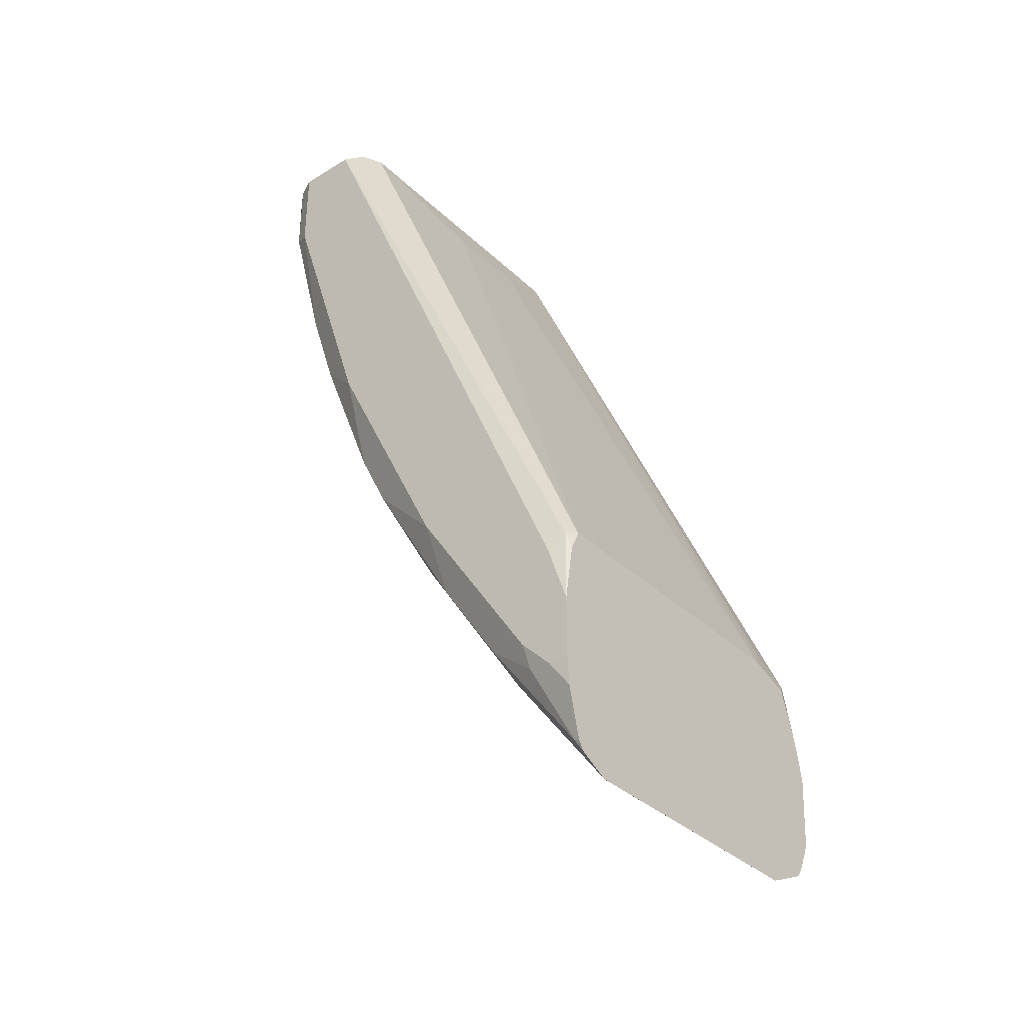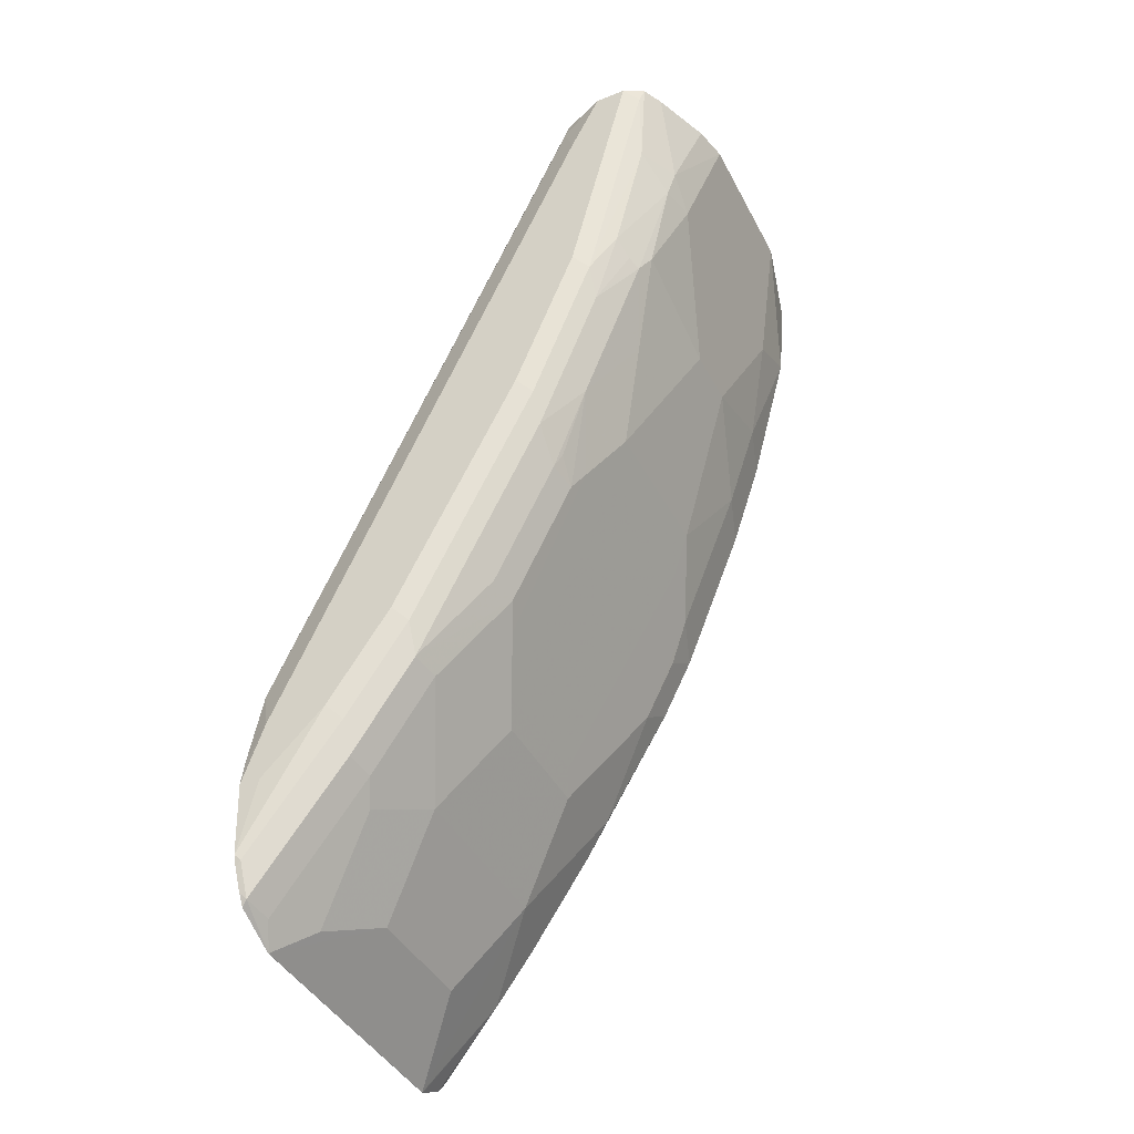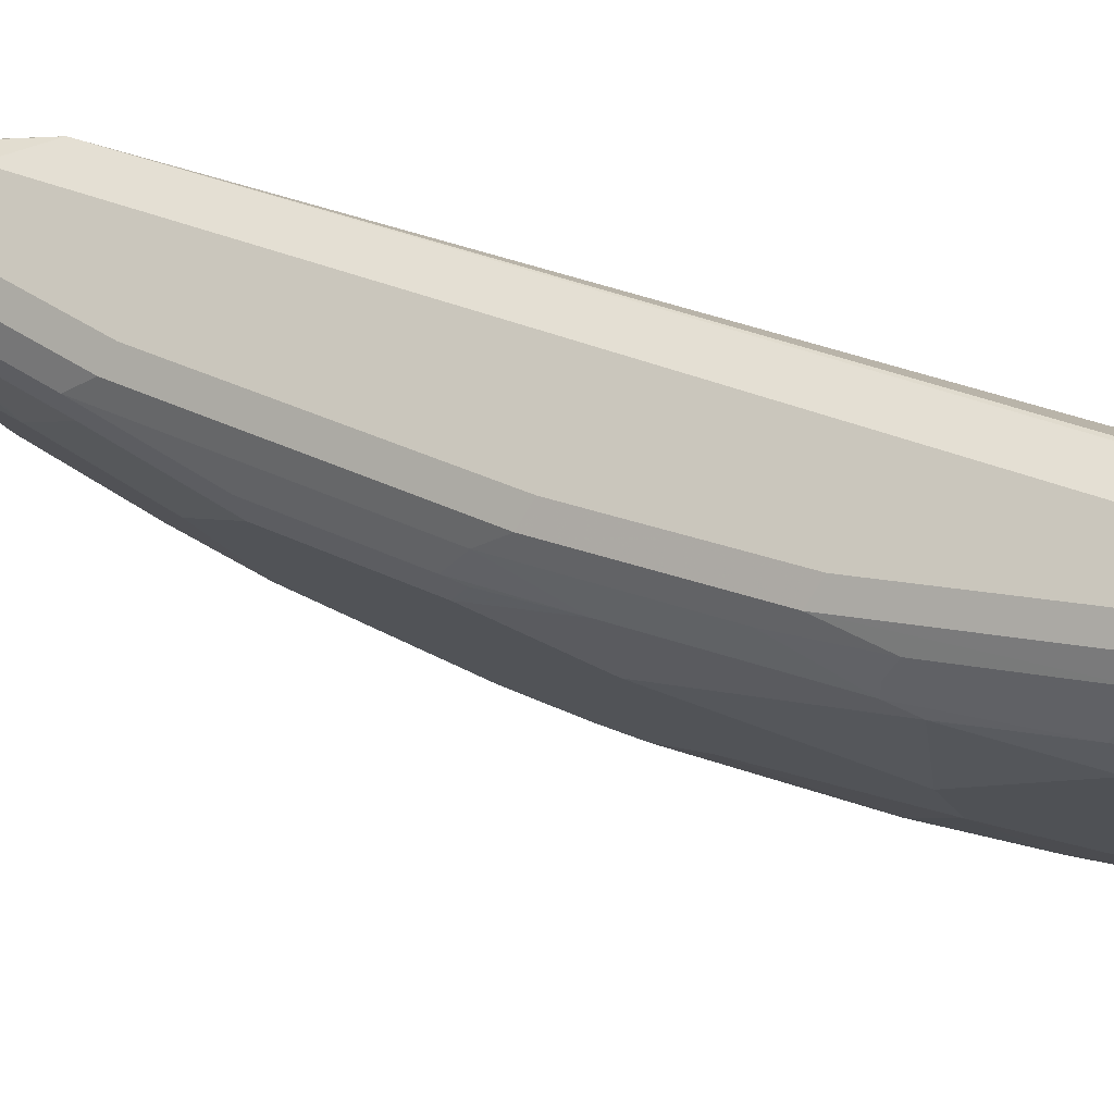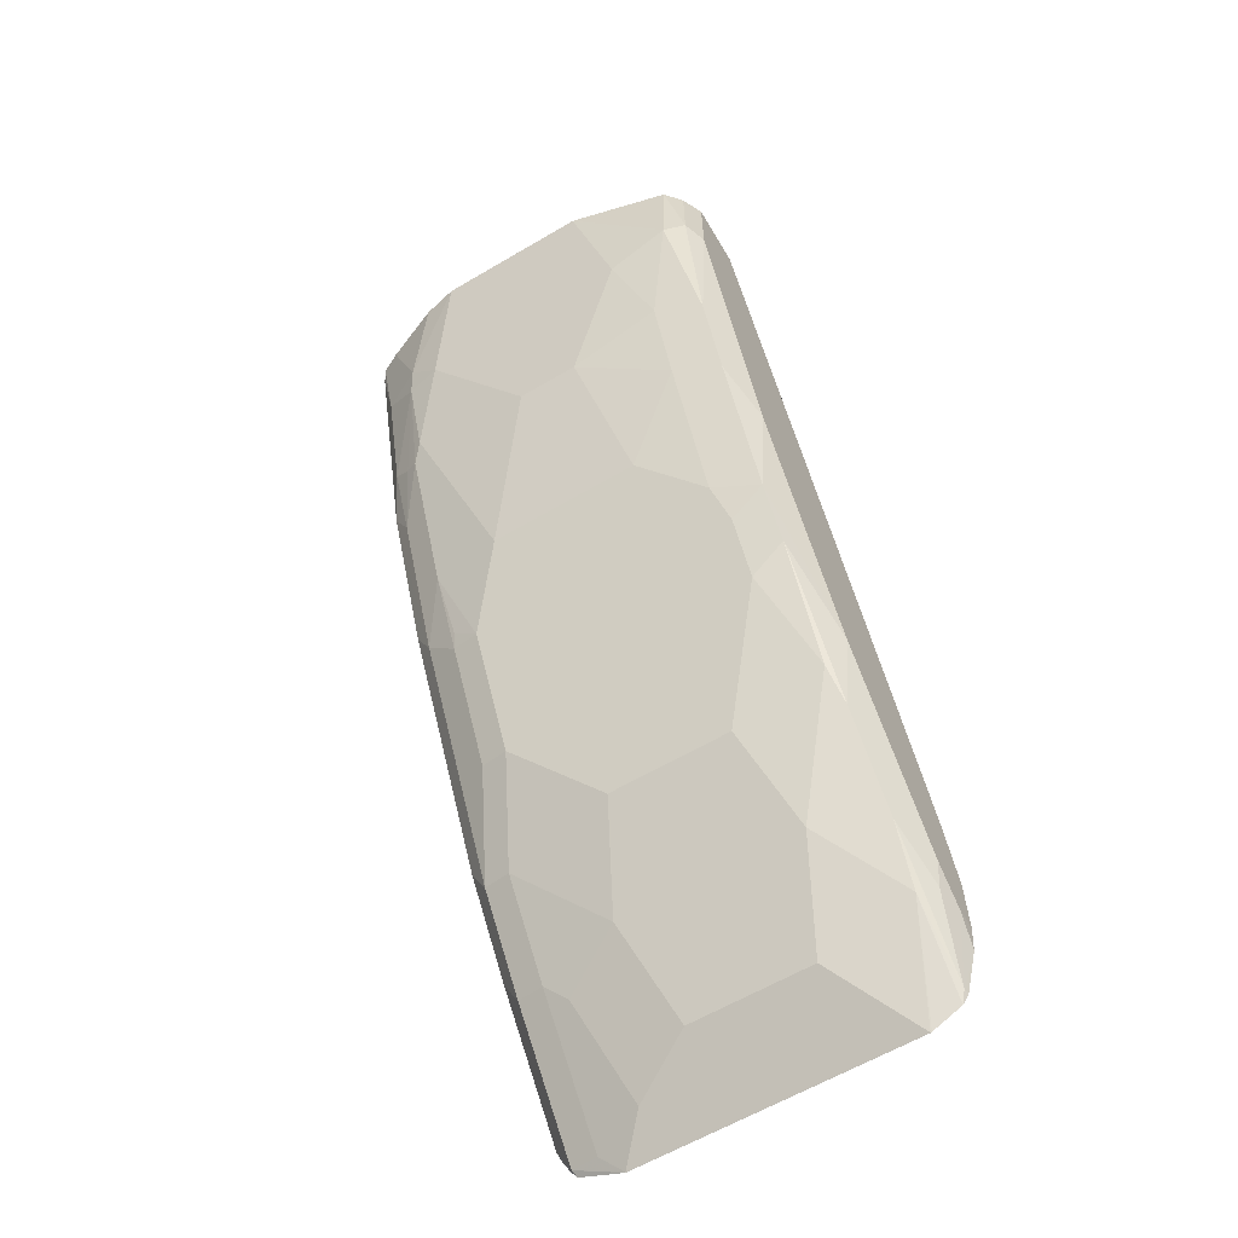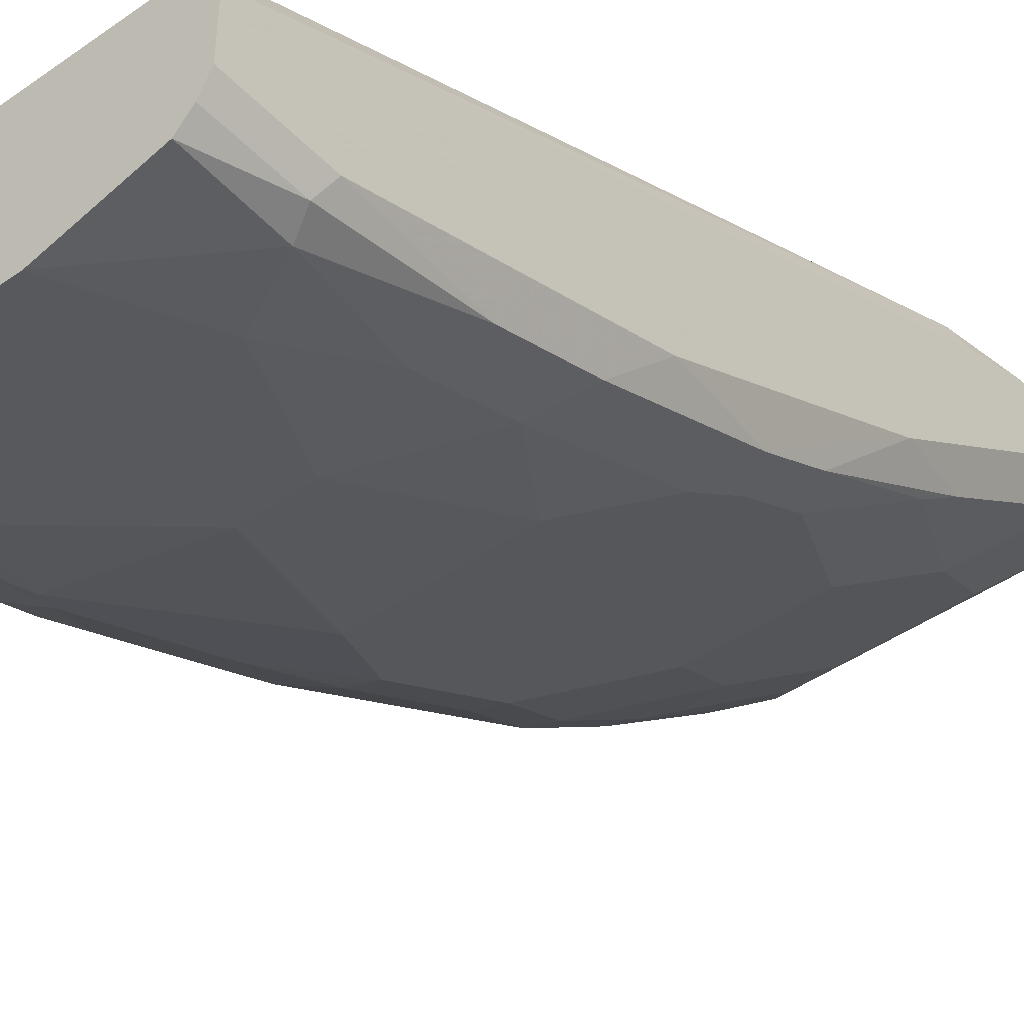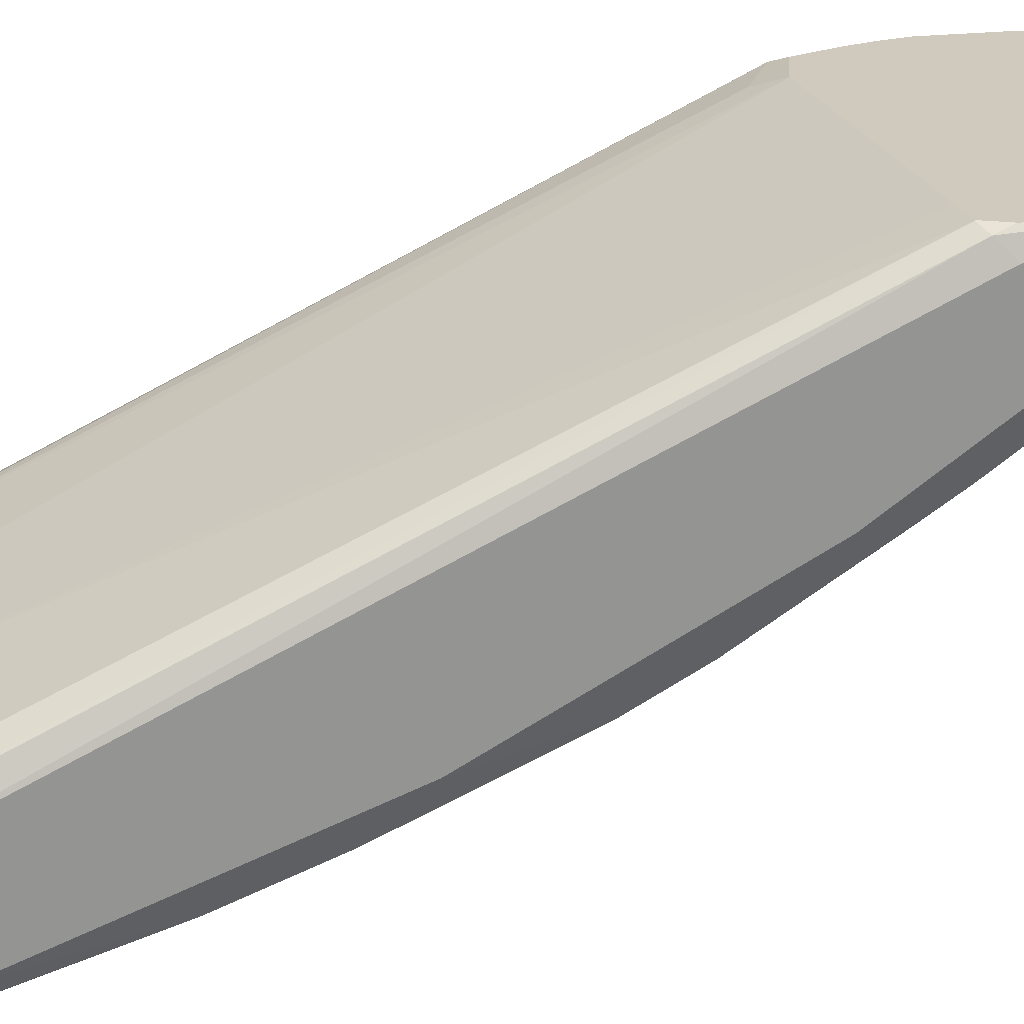
<metadata>
{"format":"obj","ext":"obj","renderer":"f3d","projection":"perspective","resolution":1024,"background":"white","views":[{"elev":-34.9,"azim":-51.0,"up":"+Y"},{"elev":-42.0,"azim":115.8,"up":"+Y"},{"elev":-19.5,"azim":111.3,"up":"+Z"},{"elev":-62.0,"azim":-149.2,"up":"+Y"},{"elev":-43.6,"azim":-140.3,"up":"+Z"},{"elev":22.8,"azim":-105.6,"up":"+Z"}]}
</metadata>
<code>
v 0.07788 -0.2228 -0.5232
v -0.05554 -0.2228 -0.5232
v 0.07807 -0.2228 -0.5232
v 0.08908 -0.2116 -0.529
v 0.08351 0.1504 -0.6848
v 0.03339 0.1169 -0.6681
v -0.07227 -0.2228 -0.5232
v -0.01669 0.1169 -0.6681
v 0.0904 -0.2269 -0.5232
v 0.1086 -0.2255 -0.5262
v 0.1069 0.1504 -0.6949
v -0.08351 0.1504 -0.6848
v -0.08893 -0.223 -0.5232
v 0.1027 -0.2313 -0.5232
v 0.1071 -0.2437 -0.5232
v 0.1113 -0.2561 -0.5232
v 0.1115 -0.2567 -0.5232
v 0.1147 -0.2695 -0.5232
v 0.1169 -0.2505 -0.5345
v 0.1086 0.1419 -0.6932
v 0.1169 0.1504 -0.7182
v -0.09465 0.1504 -0.6904
v -0.08908 -0.2227 -0.5234
v -0.09463 -0.2342 -0.5232
v 0.1169 -0.2839 -0.5232
v 0.1169 0.1169 -0.7015
v 0.1169 0.1504 -0.7349
v -0.1002 0.1504 -0.7015
v -0.09603 -0.2255 -0.5262
v -0.1002 -0.2672 -0.5232
v 0.1142 -0.3228 -0.5232
v 0.1169 -0.2839 -0.5345
v 0.1114 0.1504 -0.746
v 0.1169 0.1503 -0.7349
v 0.1114 0.1503 -0.7461
v -0.1002 0.1504 -0.7349
v -0.1002 -0.2338 -0.5345
v -0.1002 -0.3006 -0.5232
v 0.112 -0.3286 -0.5232
v 0.1127 -0.3257 -0.5262
v 0.1169 -0.2505 -0.5679
v 0.1002 0.1504 -0.7517
v 0.1127 0.1419 -0.7433
v 0.1169 0.01669 -0.7015
v 0.1058 0.1002 -0.7405
v -0.09465 0.1504 -0.7461
v -0.1002 0.1002 -0.7349
v -0.1002 -0.3006 -0.5345
v -0.09912 -0.3163 -0.5232
v 0.1066 -0.3395 -0.5232
v 0.1044 -0.3424 -0.5262
v 0.1127 -0.2589 -0.5763
v 0.1127 -0.2088 -0.6097
v 0.1169 -0.2004 -0.6013
v 0.06889 0.1504 -0.7642
v 0.08351 0.1002 -0.7516
v 0.1127 0.008304 -0.7099
v 0.1169 -0.06685 -0.6681
v 0.1127 -0.07518 -0.6765
v 0.08559 0.08351 -0.7475
v 0.1058 0.0334 -0.7238
v -0.08685 0.1504 -0.755
v -0.09465 0.1058 -0.7461
v -0.09187 0.02502 -0.7266
v -0.1002 -0.05013 -0.6848
v -0.1002 -0.2839 -0.5512
v -0.09744 -0.2979 -0.5484
v -0.09187 -0.3424 -0.5262
v -0.09331 -0.3395 -0.5232
v 0.1029 -0.3453 -0.5232
v 0.07807 -0.3564 -0.5232
v 0.07794 -0.3563 -0.5234
v 0.08908 -0.3452 -0.529
v 0.1044 -0.2756 -0.5763
v 0.1169 -0.1336 -0.6347
v 0.1044 -0.2255 -0.6097
v 0.0501 0.1503 -0.7683
v 0.0501 0.1504 -0.7683
v 0.0668 0.08351 -0.7516
v 0.1044 -0.0919 -0.6765
v 0.1044 -0.008364 -0.7099
v 0.09603 0.02502 -0.7266
v 0.08908 0.02224 -0.7294
v 0.08351 0.0334 -0.7349
v 0.1023 -3.025e-05 -0.7141
v -0.03363 0.1504 -0.7683
v -0.08351 0.1002 -0.7516
v -0.06681 0.0334 -0.7349
v -0.06681 -0.01675 -0.7182
v -0.09187 -0.02508 -0.7099
v -0.09187 -0.1086 -0.6765
v -0.1002 -0.1837 -0.618
v -0.1002 -0.2338 -0.5846
v -0.09744 -0.2478 -0.5819
v -0.09187 -0.2756 -0.5763
v -0.08893 -0.3482 -0.5232
v -0.09244 -0.343 -0.5232
v -0.08908 -0.3062 -0.5568
v -0.07244 -0.3564 -0.5232
v 0.02782 -0.3229 -0.5568
v 0.06124 -0.3396 -0.5401
v -0.07238 -0.3563 -0.5234
v 0.07237 -0.3285 -0.5457
v 0.08908 -0.2784 -0.5791
v 0.08908 -0.2283 -0.6125
v 0.07237 -0.1782 -0.6458
v 0.08768 -0.1753 -0.6431
v 0.08768 -0.1086 -0.6765
v -0.03339 0.1503 -0.7683
v -0.03339 0.1504 -0.7683
v 0.01668 0.01669 -0.7349
v 0.08908 -0.06129 -0.696
v 0.0668 -0.01675 -0.7182
v -0.0501 0.08351 -0.7516
v -0.01669 0.01669 -0.7349
v -0.03339 -0.06685 -0.7015
v -0.06681 -0.1002 -0.6848
v -0.07238 -0.1225 -0.6737
v -0.07238 -0.1559 -0.657
v -0.09187 -0.142 -0.6598
v -0.09187 -0.2255 -0.6097
v -0.05567 -0.2728 -0.5902
v -0.07304 -0.3562 -0.5232
v 0.04453 -0.2728 -0.5902
v -0.03896 -0.3229 -0.5568
v 0.07794 -0.2895 -0.5735
v 0.06124 -0.1893 -0.6403
v 0.0668 -0.1002 -0.6848
v 0.07237 -0.1113 -0.6793
v 0.08559 -0.1002 -0.6807
v 0.0501 -0.06685 -0.7015
v -0.03896 -0.08912 -0.6904
v -0.05567 -0.1893 -0.6403
v -0.08908 -0.206 -0.6236
v -0.03896 -0.2227 -0.6236
v 0.02782 -0.2227 -0.6236
v 0.03896 -0.2116 -0.6292
v 0.04453 -0.08912 -0.6904
v -0.02782 -0.2116 -0.6292
f 77 110 78
f 76 105 106
f 77 109 110
f 76 108 80
f 76 107 108
f 76 106 107
f 72 103 73
f 72 125 100
f 74 104 105
f 73 103 104
f 72 102 125
f 72 100 101
f 72 101 103
f 74 105 76
f 77 79 111
f 83 113 84
f 77 115 114
f 77 114 109
f 79 84 111
f 80 112 83
f 80 83 81
f 80 108 112
f 81 83 85
f 82 85 83
f 83 112 113
f 84 113 111
f 86 110 109
f 71 102 72
f 86 109 87
f 87 109 114
f 77 111 115
f 71 99 102
f 57 59 80
f 68 95 98
f 87 114 88
f 53 76 80
f 53 80 59
f 53 59 75
f 55 77 78
f 55 56 77
f 56 60 79
f 56 79 77
f 57 80 81
f 57 81 61
f 58 75 59
f 60 61 82
f 60 82 83
f 60 83 84
f 60 84 79
f 61 81 85
f 61 85 82
f 68 97 69
f 68 96 97
f 67 95 68
f 67 94 95
f 66 94 67
f 66 93 94
f 68 98 96
f 65 91 92
f 64 87 88
f 64 89 90
f 64 88 89
f 63 87 64
f 62 87 63
f 62 86 87
f 65 90 91
f 88 115 89
f 122 135 136
f 89 115 116
f 111 113 131
f 111 131 116
f 111 116 115
f 112 131 113
f 112 130 129
f 112 129 128
f 112 128 131
f 116 131 138
f 116 138 132
f 116 132 117
f 117 133 119
f 117 119 118
f 117 132 133
f 119 133 134
f 119 134 120
f 120 134 121
f 121 134 122
f 53 75 54
f 135 137 136
f 135 139 137
f 133 139 135
f 132 139 133
f 132 137 139
f 108 130 112
f 132 138 137
f 127 138 128
f 127 137 138
f 124 136 137
f 122 133 135
f 122 134 133
f 122 136 124
f 128 138 131
f 88 114 115
f 108 129 130
f 106 129 108
f 89 116 117
f 89 117 91
f 89 91 90
f 91 117 118
f 91 118 119
f 91 119 120
f 91 120 92
f 92 120 121
f 92 121 94
f 92 94 93
f 94 121 95
f 95 122 98
f 95 121 122
f 96 98 123
f 98 122 102
f 98 102 123
f 99 123 102
f 106 128 129
f 106 127 128
f 105 127 106
f 105 137 127
f 105 124 137
f 104 124 105
f 106 108 107
f 104 126 124
f 101 104 103
f 101 126 104
f 100 122 124
f 100 125 122
f 100 126 101
f 100 124 126
f 102 122 125
f 52 76 53
f 51 104 74
f 1 17 16
f 5 27 33
f 5 33 42
f 5 42 55
f 5 55 78
f 5 78 110
f 5 110 86
f 5 86 62
f 5 62 46
f 5 46 36
f 5 28 22
f 5 22 12
f 5 12 8
f 5 8 6
f 5 10 11
f 5 21 27
f 7 8 13
f 9 14 10
f 10 14 15
f 10 15 16
f 10 16 17
f 10 17 18
f 10 18 19
f 10 19 26
f 10 26 20
f 10 20 11
f 11 20 21
f 12 22 23
f 12 23 13
f 13 23 24
f 18 25 19
f 8 12 13
f 5 11 21
f 4 10 5
f 4 9 10
f 52 74 76
f 1 2 7
f 1 7 13
f 1 13 24
f 1 24 30
f 1 30 38
f 1 38 49
f 1 49 69
f 1 69 97
f 1 97 96
f 1 96 123
f 1 123 99
f 1 99 71
f 1 71 70
f 1 70 50
f 1 50 39
f 1 39 31
f 3 9 4
f 2 8 7
f 1 8 2
f 1 6 8
f 1 5 6
f 1 4 5
f 19 25 32
f 1 3 4
f 1 14 9
f 1 15 14
f 1 16 15
f 1 18 17
f 1 25 18
f 1 31 25
f 1 9 3
f 19 32 41
f 5 36 28
f 19 54 75
f 36 46 63
f 36 63 47
f 38 48 49
f 39 50 51
f 39 51 40
f 40 51 74
f 40 74 52
f 40 52 41
f 41 52 53
f 41 53 54
f 42 45 56
f 42 56 55
f 43 57 45
f 44 58 59
f 44 59 57
f 45 60 56
f 45 57 61
f 51 73 104
f 51 72 73
f 51 71 72
f 51 70 71
f 50 70 51
f 49 68 69
f 35 45 42
f 48 68 49
f 48 66 67
f 47 90 65
f 47 64 90
f 19 41 54
f 46 62 63
f 45 61 60
f 48 67 68
f 35 43 45
f 47 63 64
f 34 44 57
f 27 35 33
f 27 34 35
f 25 31 32
f 24 29 30
f 23 29 24
f 22 29 23
f 28 36 47
f 22 28 29
f 19 27 21
f 19 34 27
f 19 44 34
f 19 58 44
f 34 57 43
f 19 75 58
f 19 21 26
f 28 47 65
f 20 26 21
f 28 92 93
f 28 65 92
f 34 43 35
f 31 41 32
f 31 40 41
f 33 35 42
f 29 37 30
f 28 37 29
f 31 39 40
f 28 30 37
f 28 38 30
f 28 48 38
f 28 66 48
f 28 93 66

</code>
